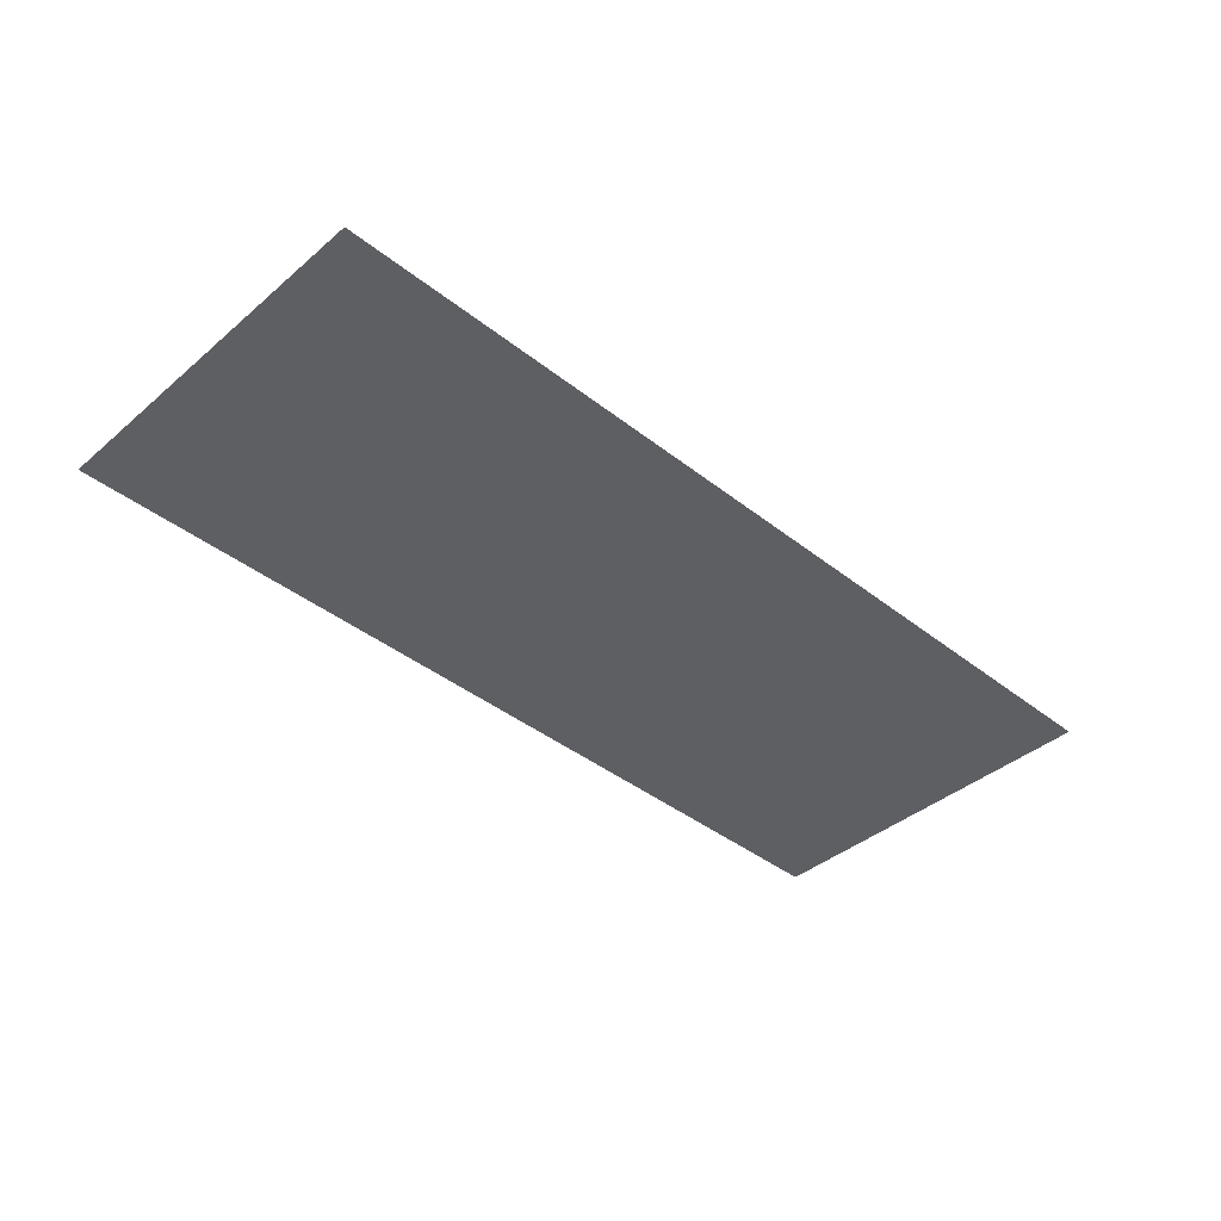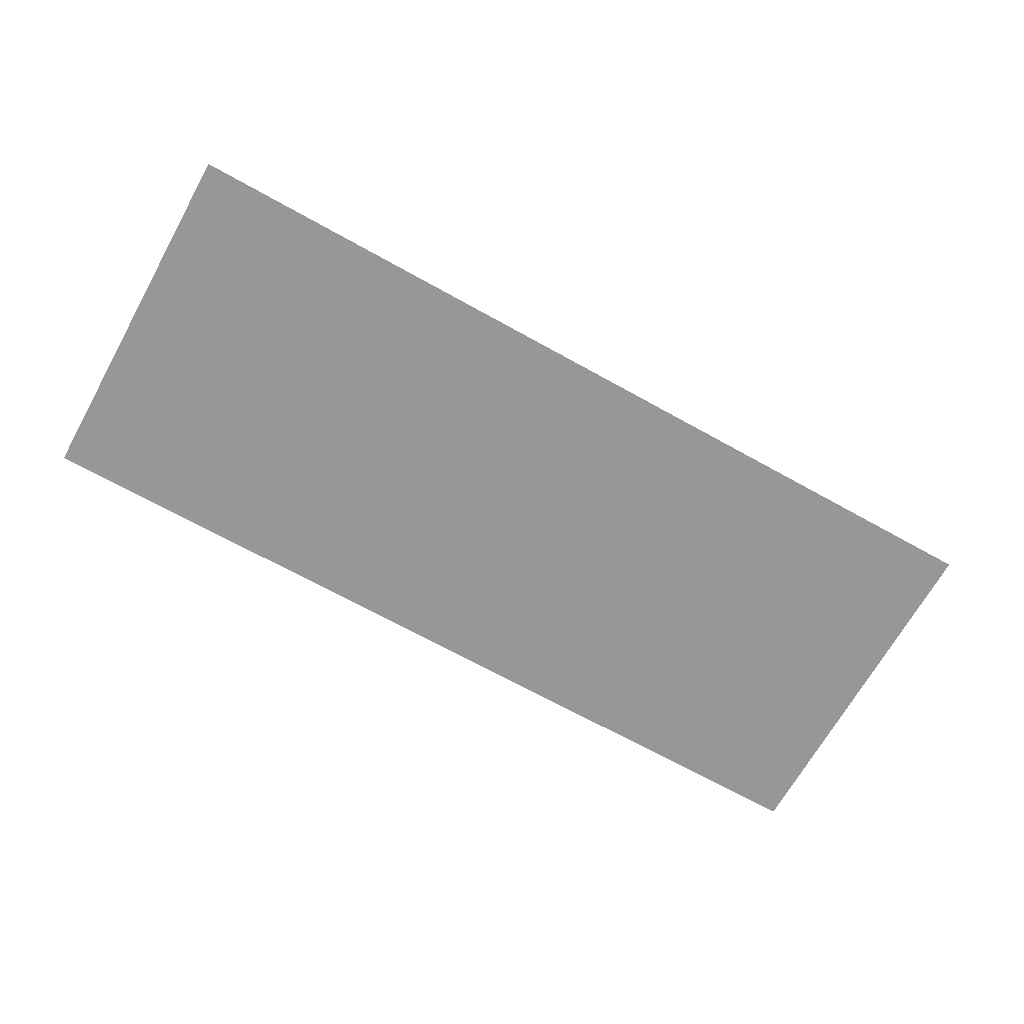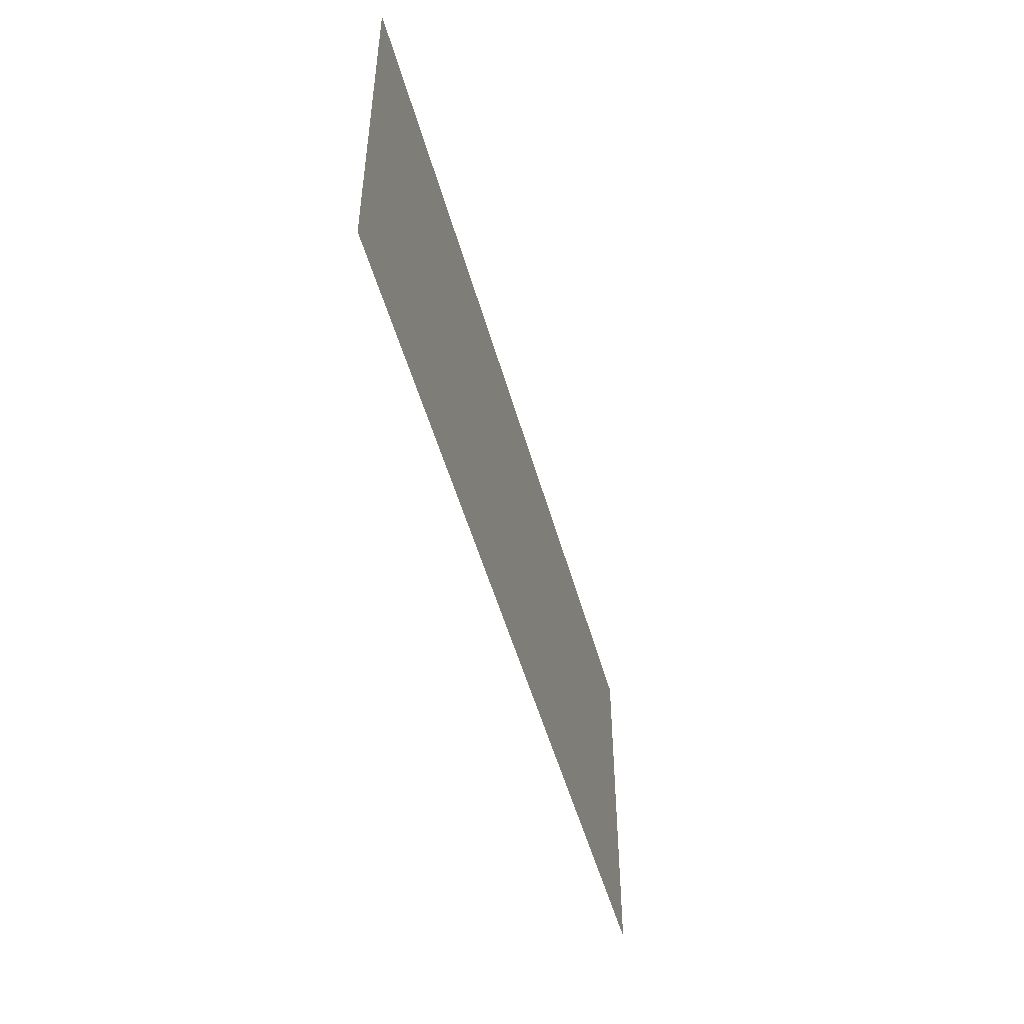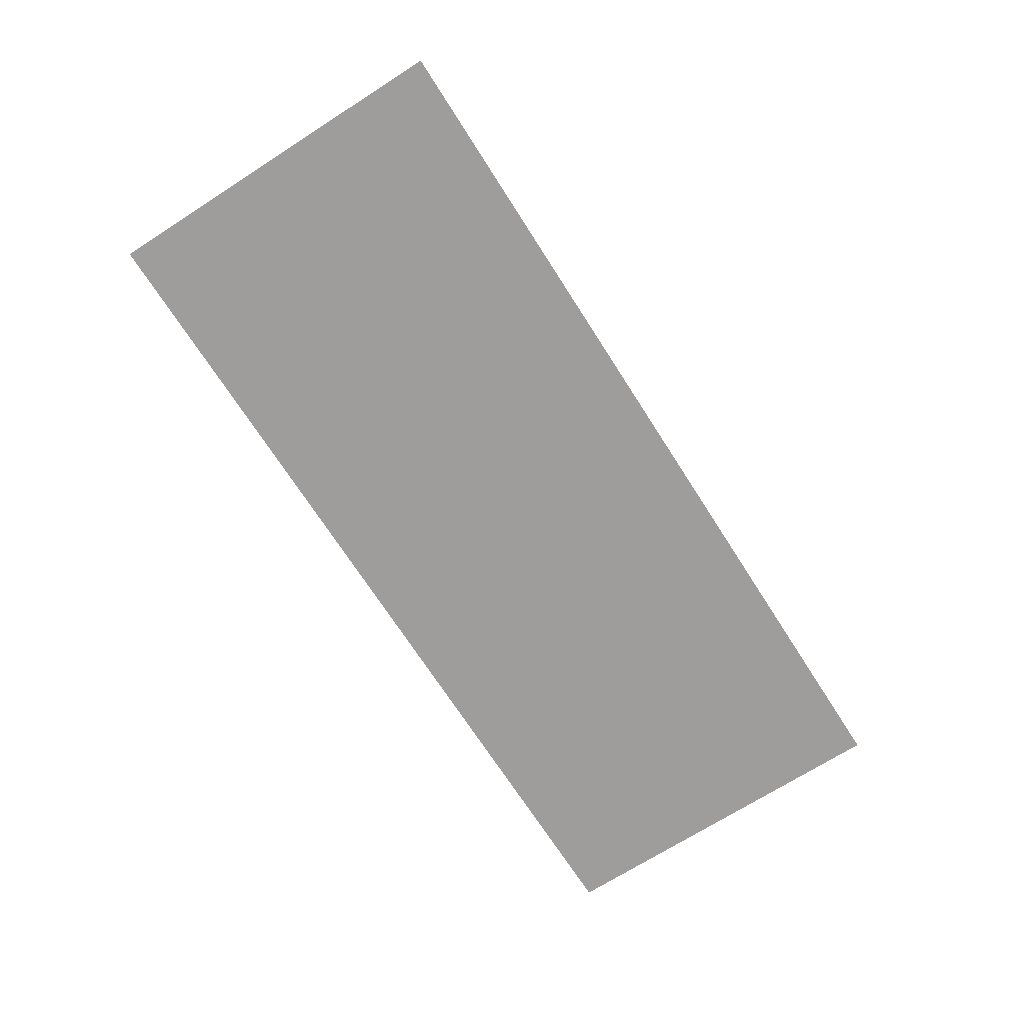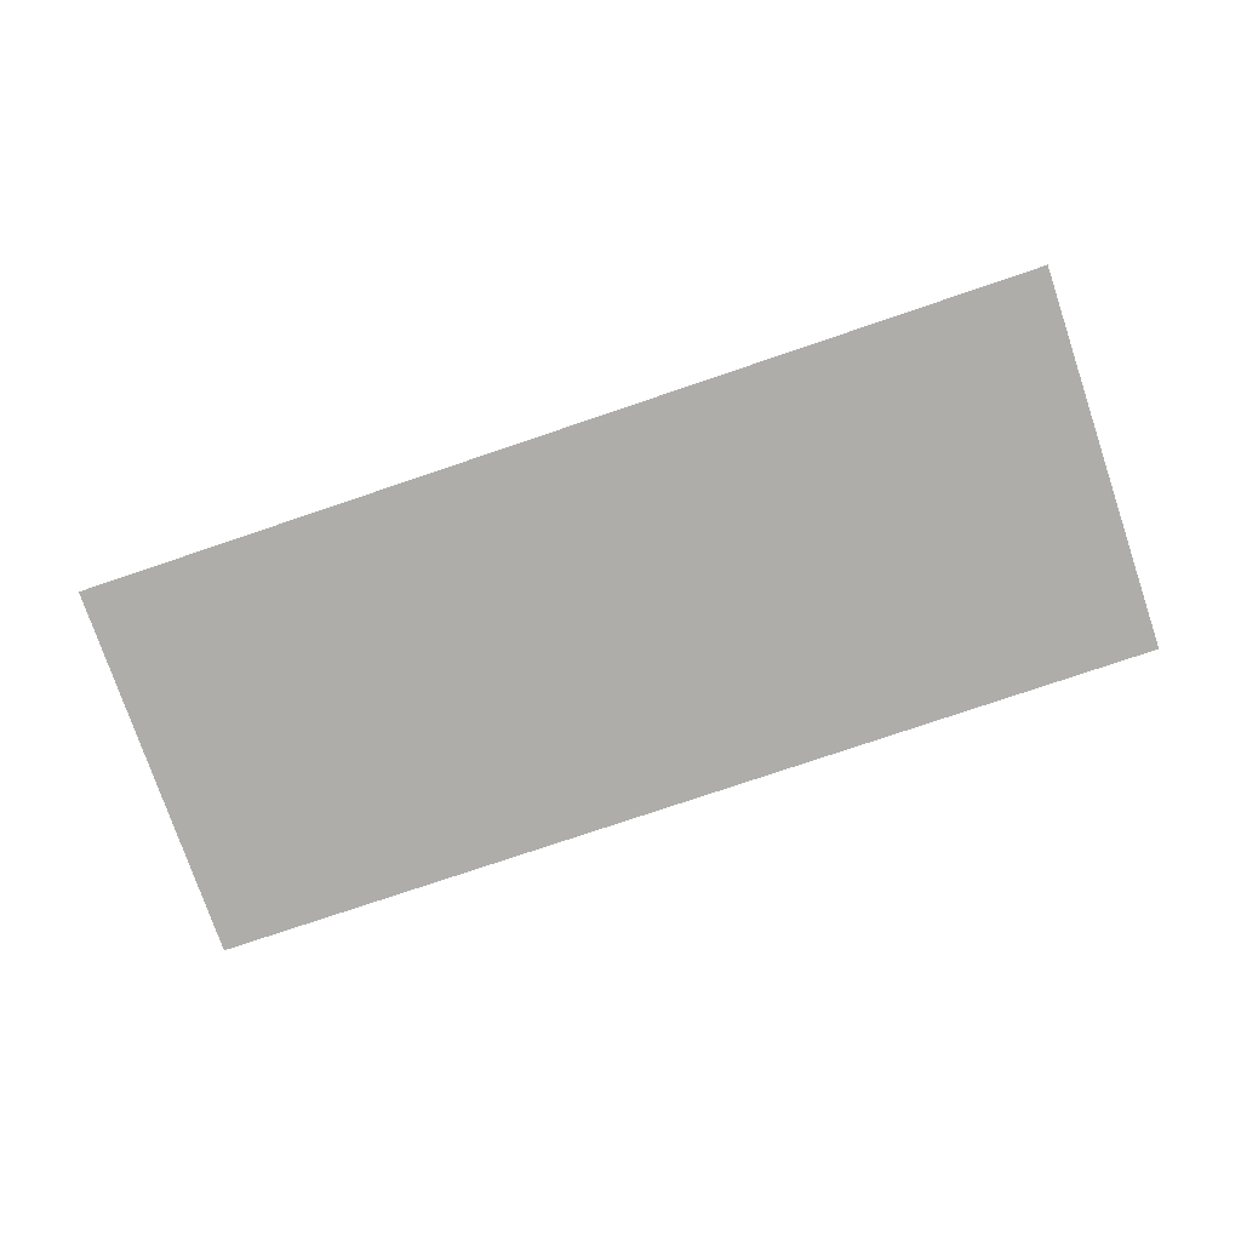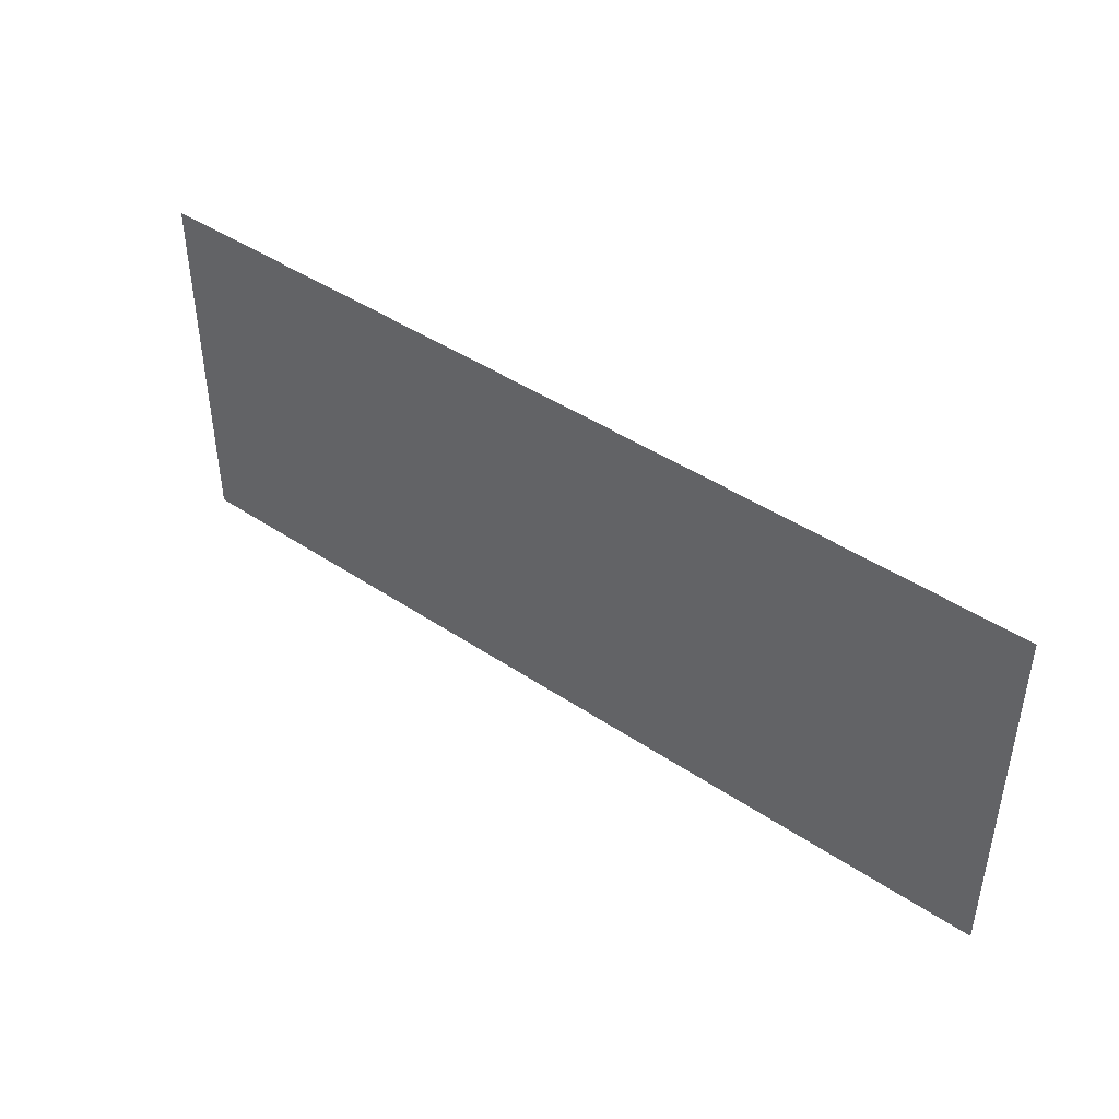
<metadata>
{"format":"obj","ext":"obj","renderer":"f3d","projection":"perspective","resolution":1024,"background":"white","views":[{"elev":-40.4,"azim":-44.0,"up":"+Z"},{"elev":-68.2,"azim":150.8,"up":"+Z"},{"elev":-49.4,"azim":-74.9,"up":"+Y"},{"elev":-70.4,"azim":-57.4,"up":"+Z"},{"elev":-77.1,"azim":18.7,"up":"+Z"},{"elev":43.7,"azim":-141.6,"up":"+Y"}]}
</metadata>
<code>
o Plane.006_Plane.011
v -1 0.8 -0
v -0.5 0.8 -0
v -1 1 0
v -0.5 1 0
f 1 2 4 3

</code>
